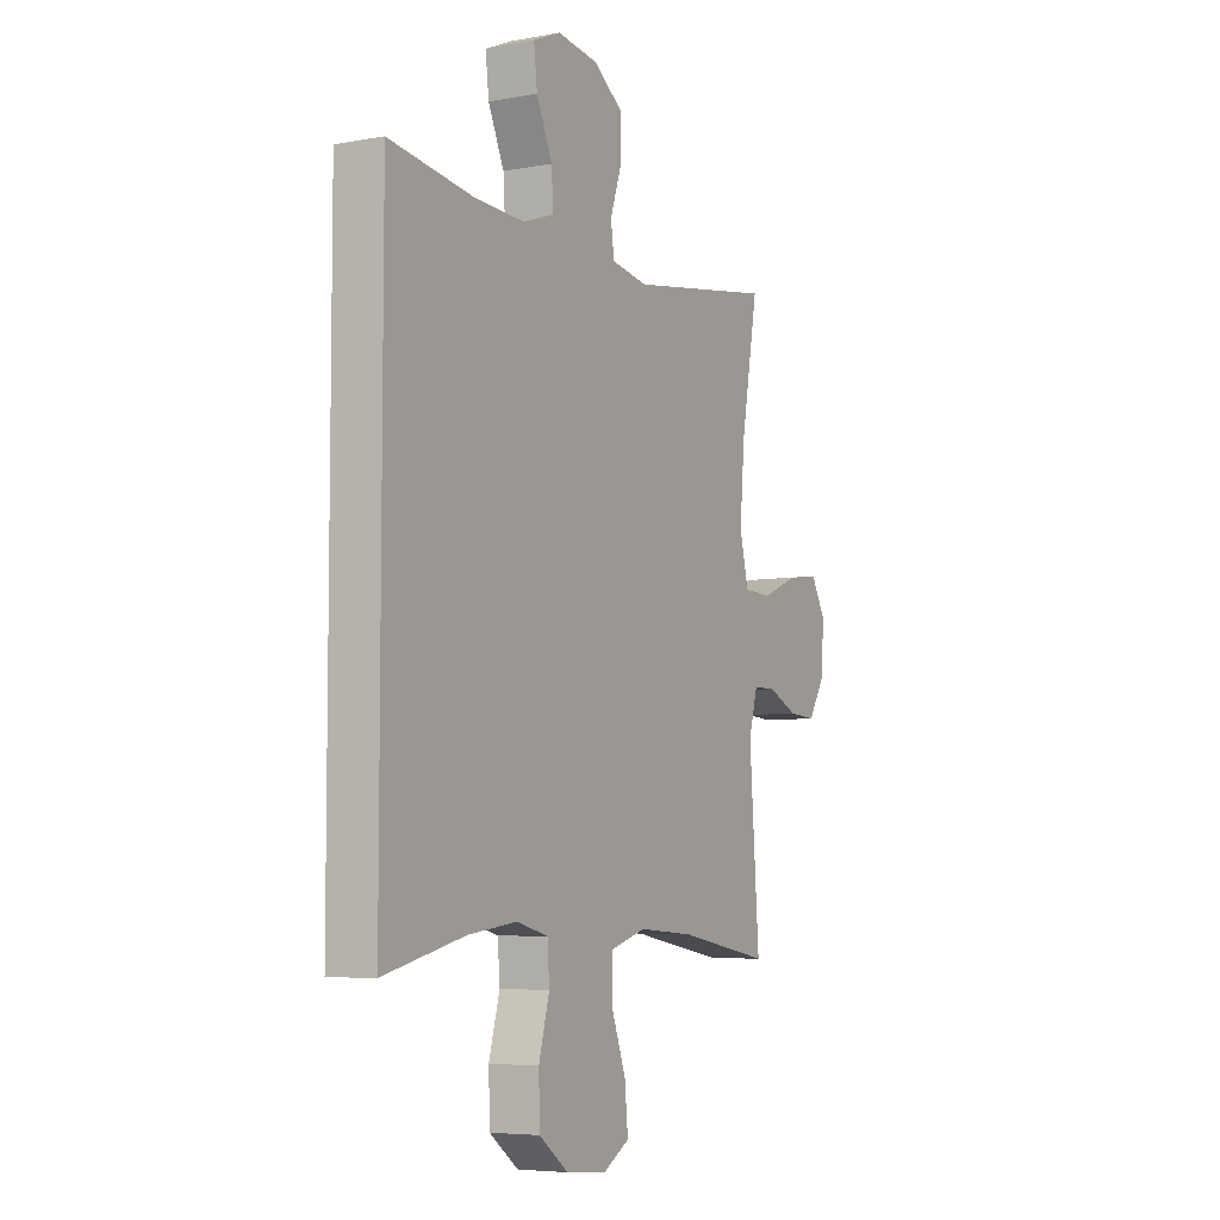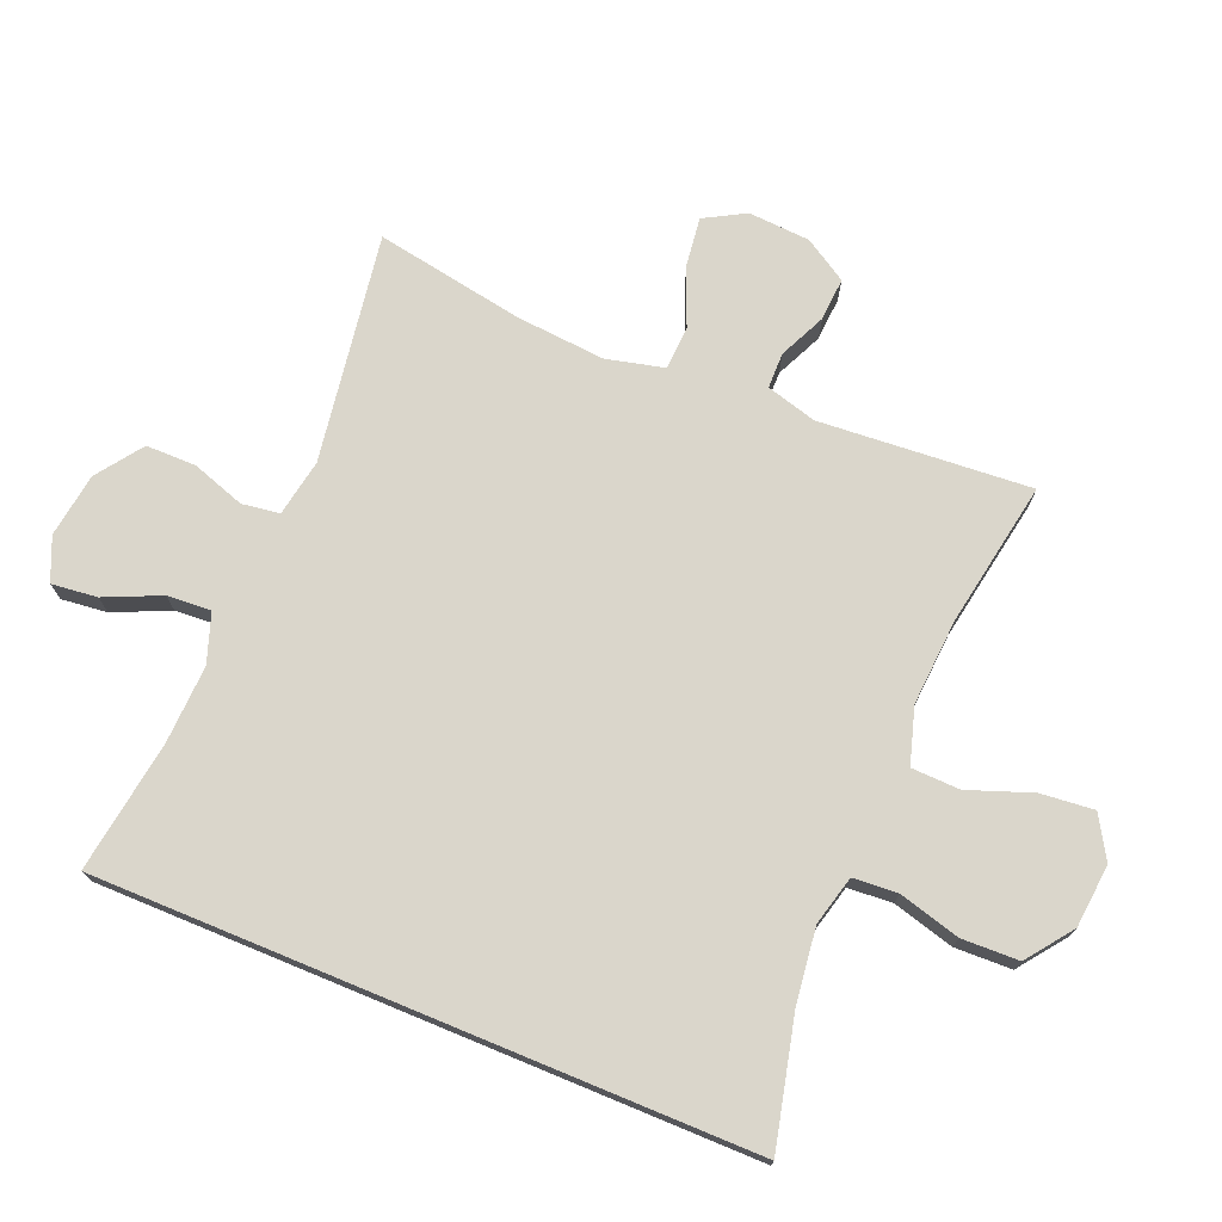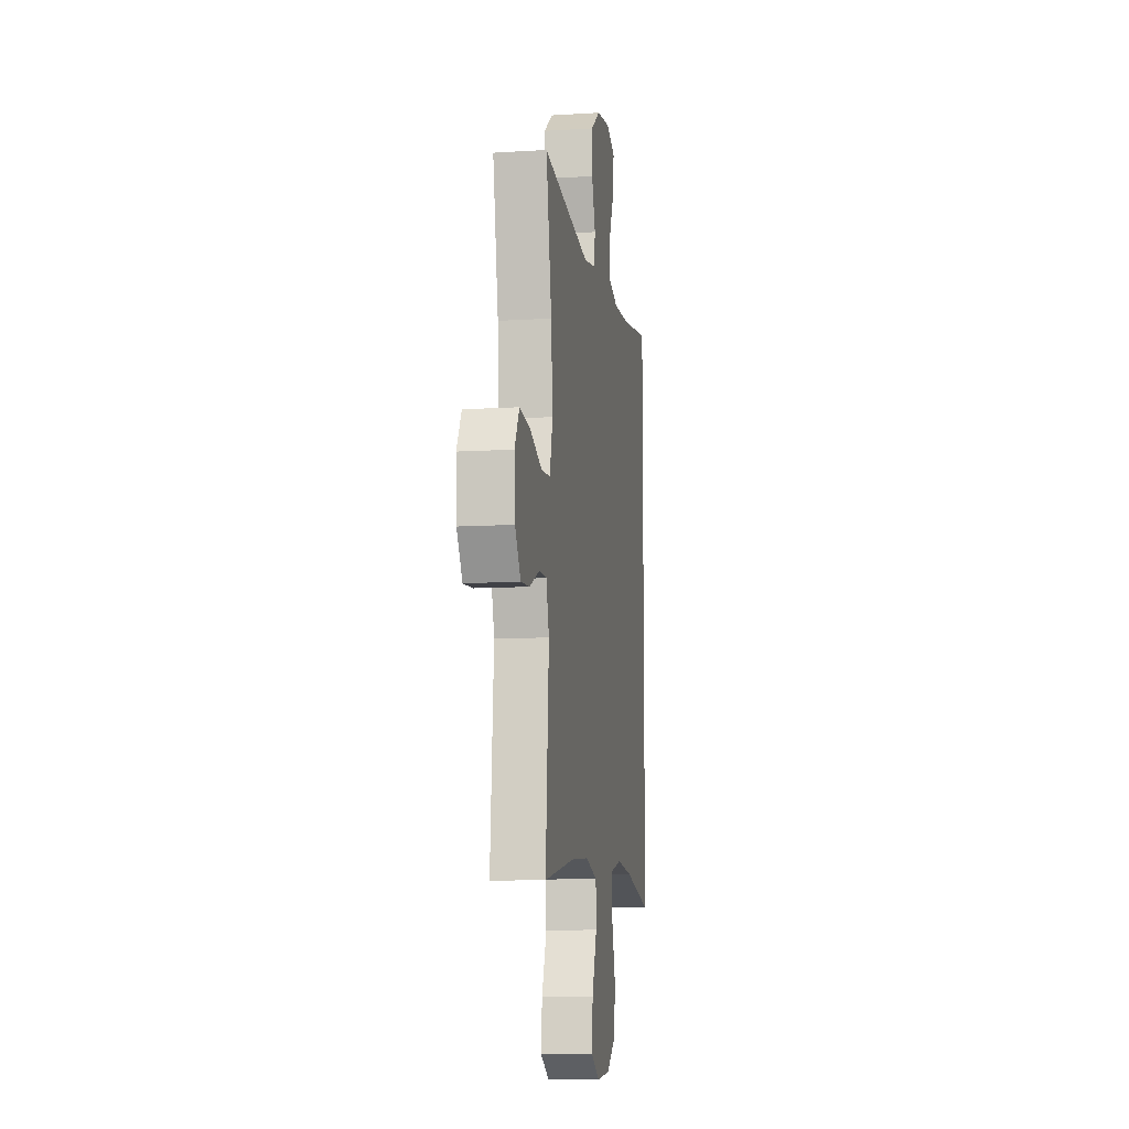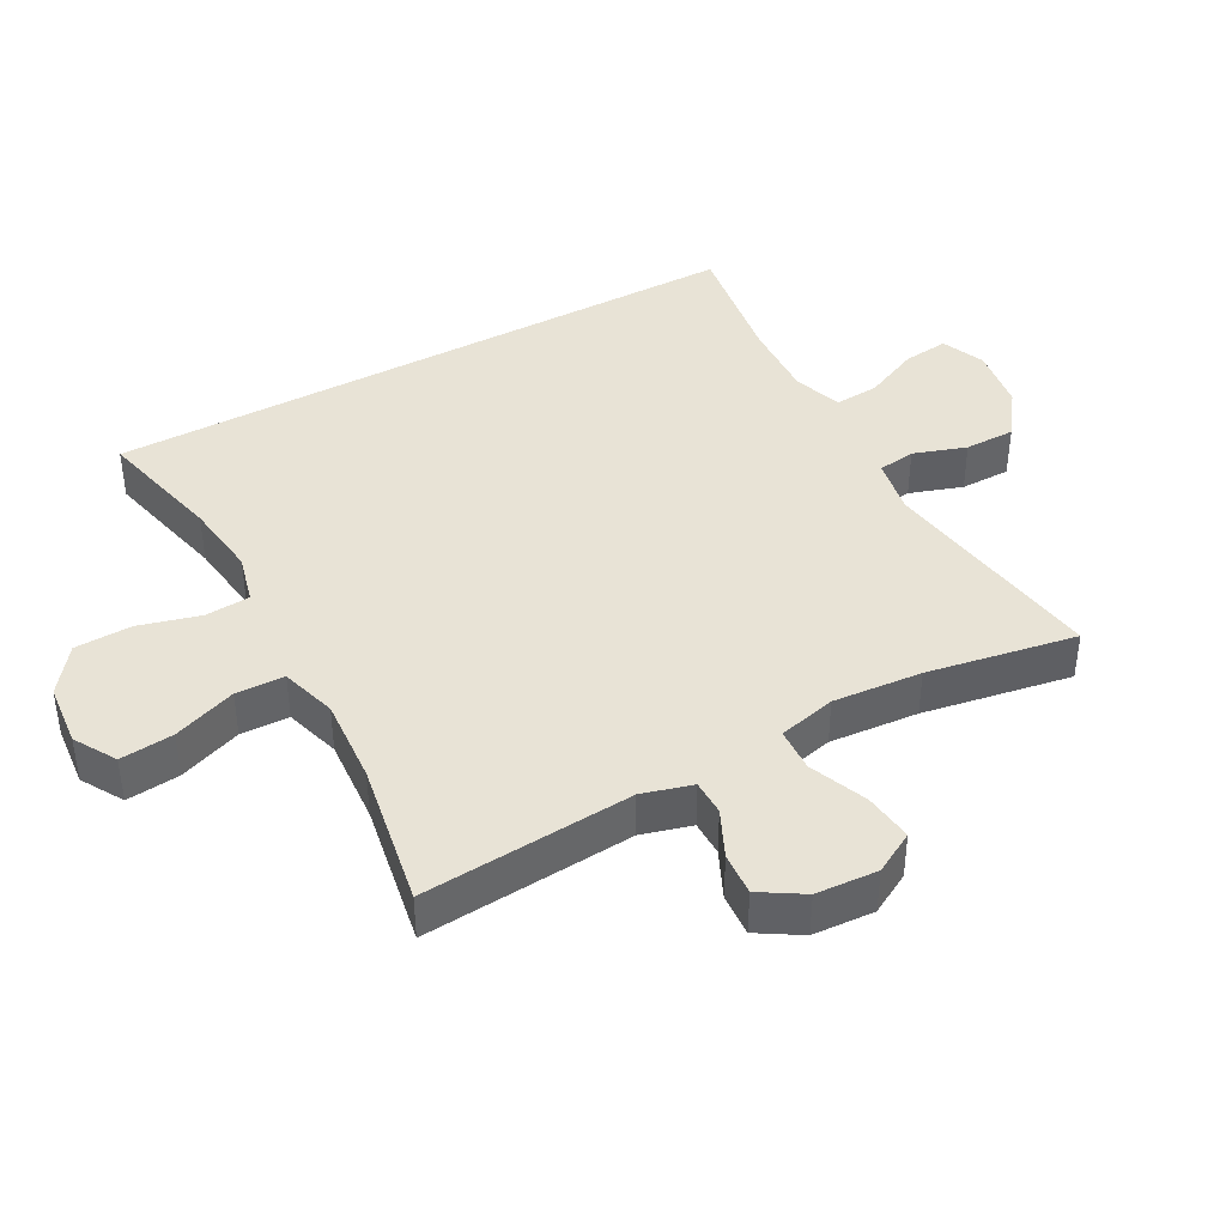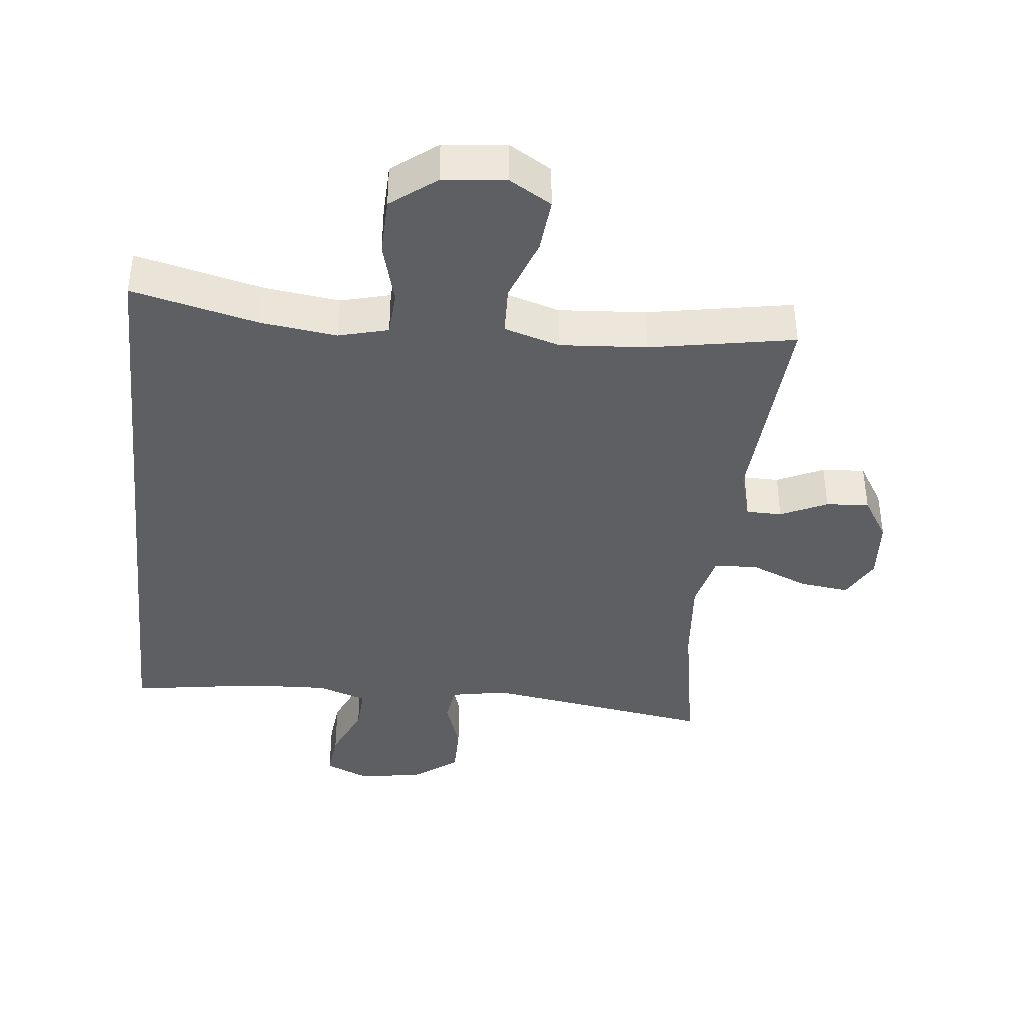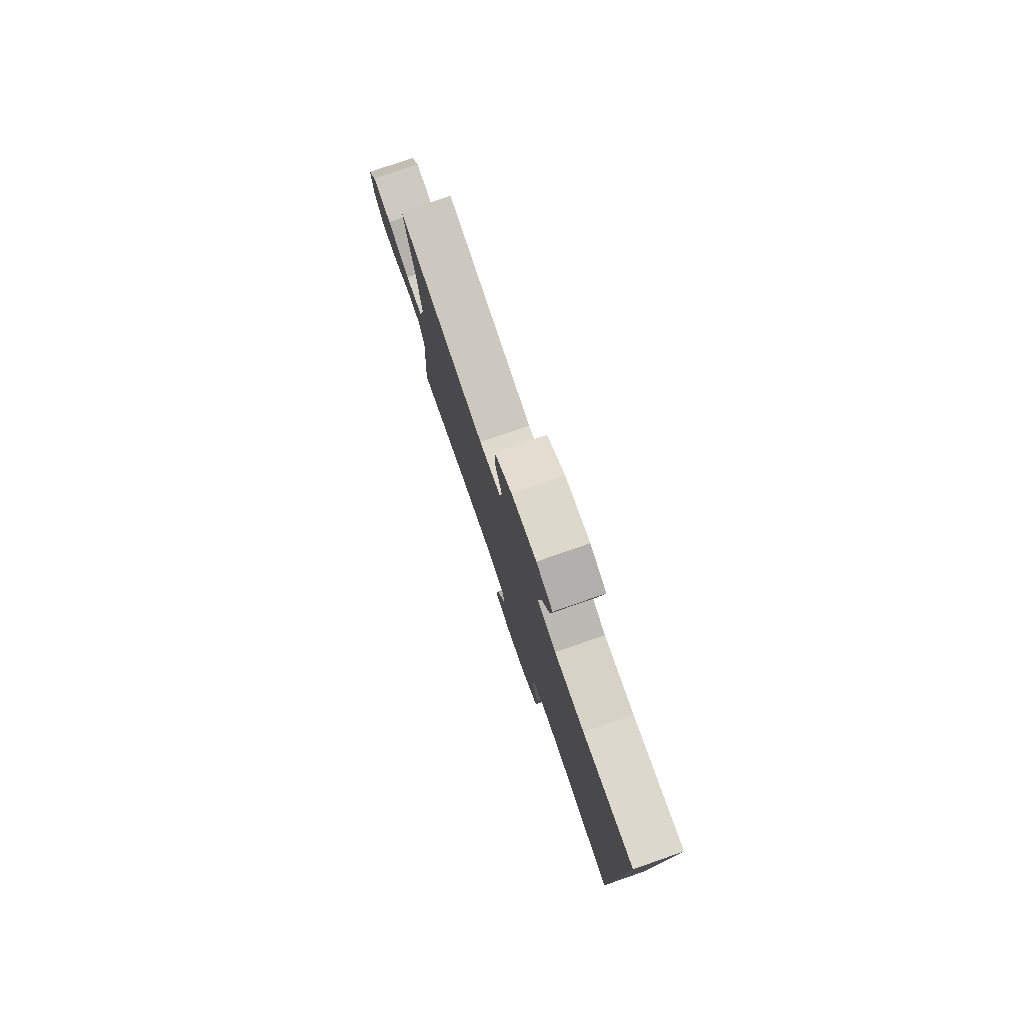
<metadata>
{"format":"obj","ext":"obj","renderer":"f3d","projection":"perspective","resolution":1024,"background":"white","views":[{"elev":-5.8,"azim":119.3,"up":"+Z"},{"elev":73.8,"azim":112.5,"up":"+Y"},{"elev":-9.8,"azim":-80.7,"up":"+Z"},{"elev":41.4,"azim":-118.6,"up":"+Y"},{"elev":-40.3,"azim":174.1,"up":"+Y"},{"elev":79.5,"azim":70.9,"up":"+Z"}]}
</metadata>
<code>
o path20
v -0.4402 0.0375 0.2769
v -0.4288 0.0375 0.14
v -0.4503 0.0375 0.05136
v -0.5179 0.0375 0.0483
v -0.6066 0.0375 0.08494
v -0.6823 0.0375 0.0945
v -0.7172 0.0375 0.0316
v -0.7111 0.0375 -0.06357
v -0.6705 0.0375 -0.1294
v -0.6044 0.0375 -0.1251
v -0.5328 0.0375 -0.09211
v -0.4781 0.0375 -0.09283
v -0.4566 0.0375 -0.1704
v -0.4806 0.0375 -0.4957
v -0.2576 0.0375 -0.4566
v -0.1246 0.0375 -0.4475
v -0.03878 0.0375 -0.4735
v -0.03639 0.0375 -0.5483
v -0.07213 0.0375 -0.6454
v -0.08025 0.0375 -0.7281
v -0.016 0.0375 -0.7664
v 0.08136 0.0375 -0.7573
v 0.1516 0.0375 -0.7045
v 0.1543 0.0375 -0.6167
v 0.1285 0.0375 -0.5219
v 0.1333 0.0375 -0.4531
v 0.2096 0.0375 -0.4337
v 0.3263 0.0375 -0.4488
v 0.5211 0.0375 -0.4957
v 0.5211 0.0375 0.5062
v 0.3176 0.0375 0.4764
v 0.1975 0.0375 0.4714
v 0.1229 0.0375 0.4972
v 0.1271 0.0375 0.565
v 0.1654 0.0375 0.6505
v 0.1734 0.0375 0.7208
v 0.1075 0.0375 0.7492
v 0.008631 0.0375 0.7351
v -0.06137 0.0375 0.6846
v -0.06152 0.0375 0.607
v -0.03415 0.0375 0.5258
v -0.04245 0.0375 0.4678
v -0.13 0.0375 0.452
v -0.4806 0.0375 0.5062
v -0.4402 -0.0375 0.2769
v -0.4288 -0.0375 0.14
v -0.4503 -0.0375 0.05136
v -0.5179 -0.0375 0.0483
v -0.6066 -0.0375 0.08494
v -0.6823 -0.0375 0.0945
v -0.7172 -0.0375 0.0316
v -0.7111 -0.0375 -0.06357
v -0.6705 -0.0375 -0.1294
v -0.6044 -0.0375 -0.1251
v -0.5328 -0.0375 -0.09211
v -0.4781 -0.0375 -0.09283
v -0.4566 -0.0375 -0.1704
v -0.4806 -0.0375 -0.4957
v -0.2576 -0.0375 -0.4566
v -0.1246 -0.0375 -0.4475
v -0.03878 -0.0375 -0.4735
v -0.03639 -0.0375 -0.5483
v -0.07213 -0.0375 -0.6454
v -0.08025 -0.0375 -0.7281
v -0.016 -0.0375 -0.7664
v 0.08136 -0.0375 -0.7573
v 0.1516 -0.0375 -0.7045
v 0.1543 -0.0375 -0.6167
v 0.1285 -0.0375 -0.5219
v 0.1333 -0.0375 -0.4531
v 0.2096 -0.0375 -0.4337
v 0.3263 -0.0375 -0.4488
v 0.5211 -0.0375 -0.4957
v 0.5211 -0.0375 0.5062
v 0.3176 -0.0375 0.4764
v 0.1975 -0.0375 0.4714
v 0.1229 -0.0375 0.4972
v 0.1271 -0.0375 0.565
v 0.1654 -0.0375 0.6505
v 0.1734 -0.0375 0.7208
v 0.1075 -0.0375 0.7492
v 0.008631 -0.0375 0.7351
v -0.06137 -0.0375 0.6846
v -0.06152 -0.0375 0.607
v -0.03415 -0.0375 0.5258
v -0.04245 -0.0375 0.4678
v -0.13 -0.0375 0.452
v -0.4806 -0.0375 0.5062
v 0.5211 0.0375 -0.4957
v 0.5211 0.0375 -0.4957
v 0.5211 0.0375 0.5062
v 0.5211 0.0375 0.5062
v 0.3263 0.0375 -0.4488
v 0.3176 0.0375 0.4764
v 0.2096 0.0375 -0.4337
v 0.1975 0.0375 0.4714
v 0.1333 0.0375 -0.4531
v 0.1333 0.0375 -0.4531
v 0.1229 0.0375 0.4972
v 0.1229 0.0375 0.4972
v 0.1654 0.0375 0.6505
v 0.1734 0.0375 0.7208
v 0.1734 0.0375 0.7208
v 0.1075 0.0375 0.7492
v 0.1271 0.0375 0.565
v 0.1516 0.0375 -0.7045
v 0.1543 0.0375 -0.6167
v 0.1285 0.0375 -0.5219
v 0.08136 0.0375 -0.7573
v 0.008631 0.0375 0.7351
v -0.016 0.0375 -0.7664
v -0.06137 0.0375 0.6846
v -0.08025 0.0375 -0.7281
v -0.08025 0.0375 -0.7281
v -0.03415 0.0375 0.5258
v -0.04245 0.0375 0.4678
v -0.04245 0.0375 0.4678
v -0.06152 0.0375 0.607
v -0.07213 0.0375 -0.6454
v -0.03639 0.0375 -0.5483
v -0.03878 0.0375 -0.4735
v -0.03878 0.0375 -0.4735
v -0.1246 0.0375 -0.4475
v -0.13 0.0375 0.452
v -0.2576 0.0375 -0.4566
v -0.4806 0.0375 -0.4957
v -0.4806 0.0375 -0.4957
v -0.4288 0.0375 0.14
v -0.4503 0.0375 0.05136
v -0.4503 0.0375 0.05136
v -0.4402 0.0375 0.2769
v -0.4781 0.0375 -0.09283
v -0.4781 0.0375 -0.09283
v -0.4566 0.0375 -0.1704
v -0.5179 0.0375 0.0483
v -0.4806 0.0375 0.5062
v -0.4806 0.0375 0.5062
v -0.5328 0.0375 -0.09211
v -0.6066 0.0375 0.08494
v -0.6044 0.0375 -0.1251
v -0.6705 0.0375 -0.1294
v -0.6705 0.0375 -0.1294
v -0.6823 0.0375 0.0945
v -0.6823 0.0375 0.0945
v -0.7111 0.0375 -0.06357
v -0.7172 0.0375 0.0316
v 0.5211 -0.0375 -0.4957
v 0.5211 -0.0375 -0.4957
v 0.5211 -0.0375 0.5062
v 0.5211 -0.0375 0.5062
v 0.3263 -0.0375 -0.4488
v 0.3176 -0.0375 0.4764
v 0.2096 -0.0375 -0.4337
v 0.1975 -0.0375 0.4714
v 0.1333 -0.0375 -0.4531
v 0.1333 -0.0375 -0.4531
v 0.1229 -0.0375 0.4972
v 0.1229 -0.0375 0.4972
v 0.1654 -0.0375 0.6505
v 0.1734 -0.0375 0.7208
v 0.1734 -0.0375 0.7208
v 0.1075 -0.0375 0.7492
v 0.1271 -0.0375 0.565
v 0.1516 -0.0375 -0.7045
v 0.1543 -0.0375 -0.6167
v 0.1285 -0.0375 -0.5219
v 0.08136 -0.0375 -0.7573
v 0.008631 -0.0375 0.7351
v -0.016 -0.0375 -0.7664
v -0.06137 -0.0375 0.6846
v -0.08025 -0.0375 -0.7281
v -0.08025 -0.0375 -0.7281
v -0.03415 -0.0375 0.5258
v -0.04245 -0.0375 0.4678
v -0.04245 -0.0375 0.4678
v -0.06152 -0.0375 0.607
v -0.07213 -0.0375 -0.6454
v -0.03639 -0.0375 -0.5483
v -0.03878 -0.0375 -0.4735
v -0.03878 -0.0375 -0.4735
v -0.1246 -0.0375 -0.4475
v -0.13 -0.0375 0.452
v -0.2576 -0.0375 -0.4566
v -0.4806 -0.0375 -0.4957
v -0.4806 -0.0375 -0.4957
v -0.4288 -0.0375 0.14
v -0.4503 -0.0375 0.05136
v -0.4503 -0.0375 0.05136
v -0.4402 -0.0375 0.2769
v -0.4781 -0.0375 -0.09283
v -0.4781 -0.0375 -0.09283
v -0.4566 -0.0375 -0.1704
v -0.5179 -0.0375 0.0483
v -0.4806 -0.0375 0.5062
v -0.4806 -0.0375 0.5062
v -0.5328 -0.0375 -0.09211
v -0.6066 -0.0375 0.08494
v -0.6044 -0.0375 -0.1251
v -0.6705 -0.0375 -0.1294
v -0.6705 -0.0375 -0.1294
v -0.6823 -0.0375 0.0945
v -0.6823 -0.0375 0.0945
v -0.7111 -0.0375 -0.06357
v -0.7172 -0.0375 0.0316
f 170 176 168
f 169 177 171
f 157 174 154
f 166 178 165
f 183 192 184
f 154 174 153
f 155 186 181
f 187 181 186
f 152 151 149
f 190 193 196
f 196 197 198
f 173 163 176
f 197 196 193
f 178 177 165
f 154 153 152
f 167 165 177
f 181 192 183
f 163 173 157
f 162 168 159
f 204 203 197
f 153 174 155
f 173 174 157
f 165 167 164
f 163 168 176
f 193 190 187
f 186 182 189
f 203 198 197
f 198 203 199
f 155 179 166
f 174 186 155
f 160 162 159
f 152 153 151
f 174 182 186
f 201 204 197
f 167 177 169
f 159 168 163
f 189 182 194
f 187 192 181
f 166 179 178
f 149 151 147
f 155 181 179
f 190 192 187
f 90 92 150 148
f 28 29 73 72
f 30 31 75 74
f 27 28 72 71
f 31 32 76 75
f 98 27 71 156
f 32 100 158 76
f 35 103 161 79
f 36 37 81 80
f 34 35 79 78
f 23 24 68 67
f 24 25 69 68
f 22 23 67 66
f 25 26 70 69
f 33 34 78 77
f 37 38 82 81
f 21 22 66 65
f 38 39 83 82
f 114 21 65 172
f 41 117 175 85
f 40 41 85 84
f 39 40 84 83
f 19 20 64 63
f 18 19 63 62
f 122 18 62 180
f 16 17 61 60
f 42 43 87 86
f 15 16 60 59
f 127 15 59 185
f 2 130 188 46
f 1 2 46 45
f 133 13 57 191
f 3 4 48 47
f 43 137 195 87
f 44 1 45 88
f 13 14 58 57
f 11 12 56 55
f 4 5 49 48
f 10 11 55 54
f 142 10 54 200
f 5 144 202 49
f 8 9 53 52
f 7 8 52 51
f 6 7 51 50
f 112 110 118
f 111 113 119
f 99 96 116
f 108 107 120
f 125 126 134
f 96 95 116
f 97 123 128
f 129 128 123
f 94 91 93
f 132 138 135
f 138 140 139
f 115 118 105
f 139 135 138
f 120 107 119
f 96 94 95
f 109 119 107
f 123 125 134
f 105 99 115
f 104 101 110
f 146 139 145
f 95 97 116
f 115 99 116
f 107 106 109
f 105 118 110
f 135 129 132
f 128 131 124
f 145 139 140
f 140 141 145
f 97 108 121
f 116 97 128
f 102 101 104
f 94 93 95
f 116 128 124
f 143 139 146
f 109 111 119
f 101 105 110
f 131 136 124
f 129 123 134
f 108 120 121
f 91 89 93
f 97 121 123
f 132 129 134

</code>
